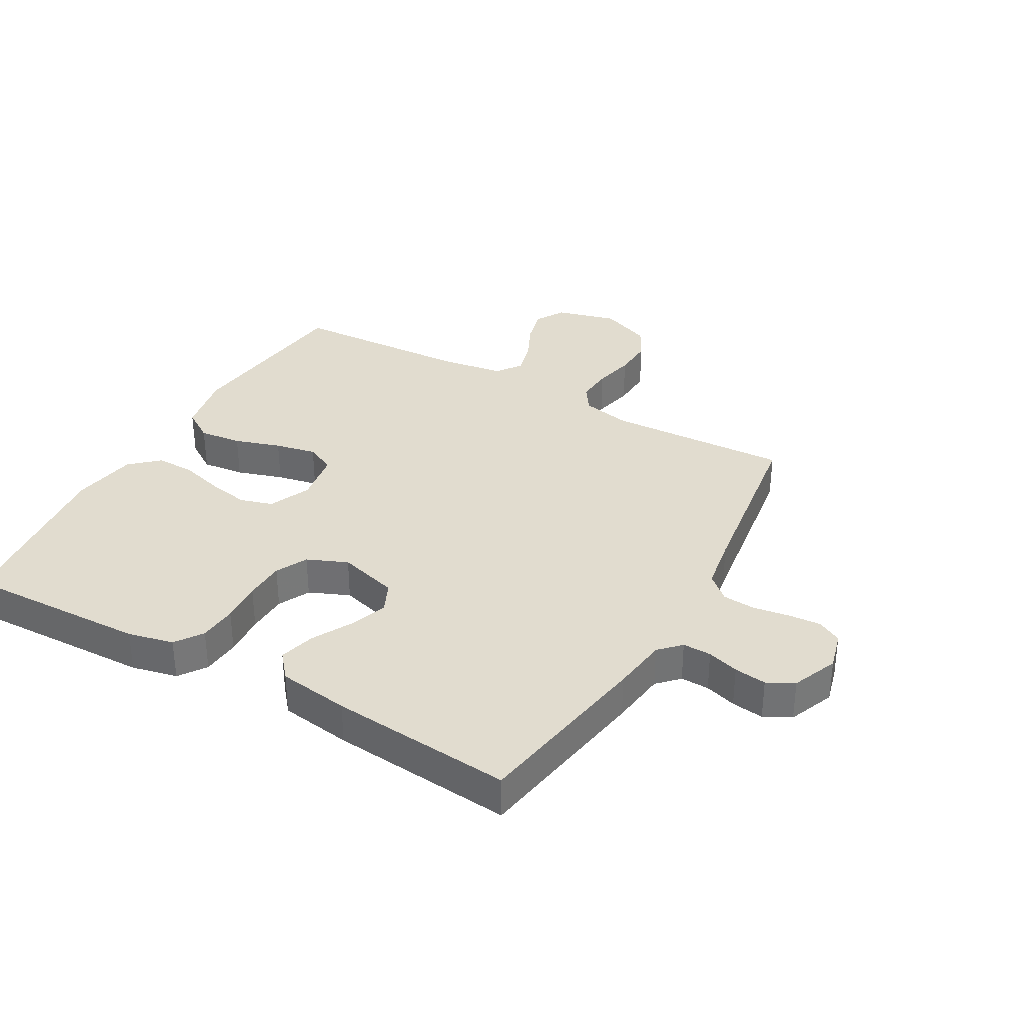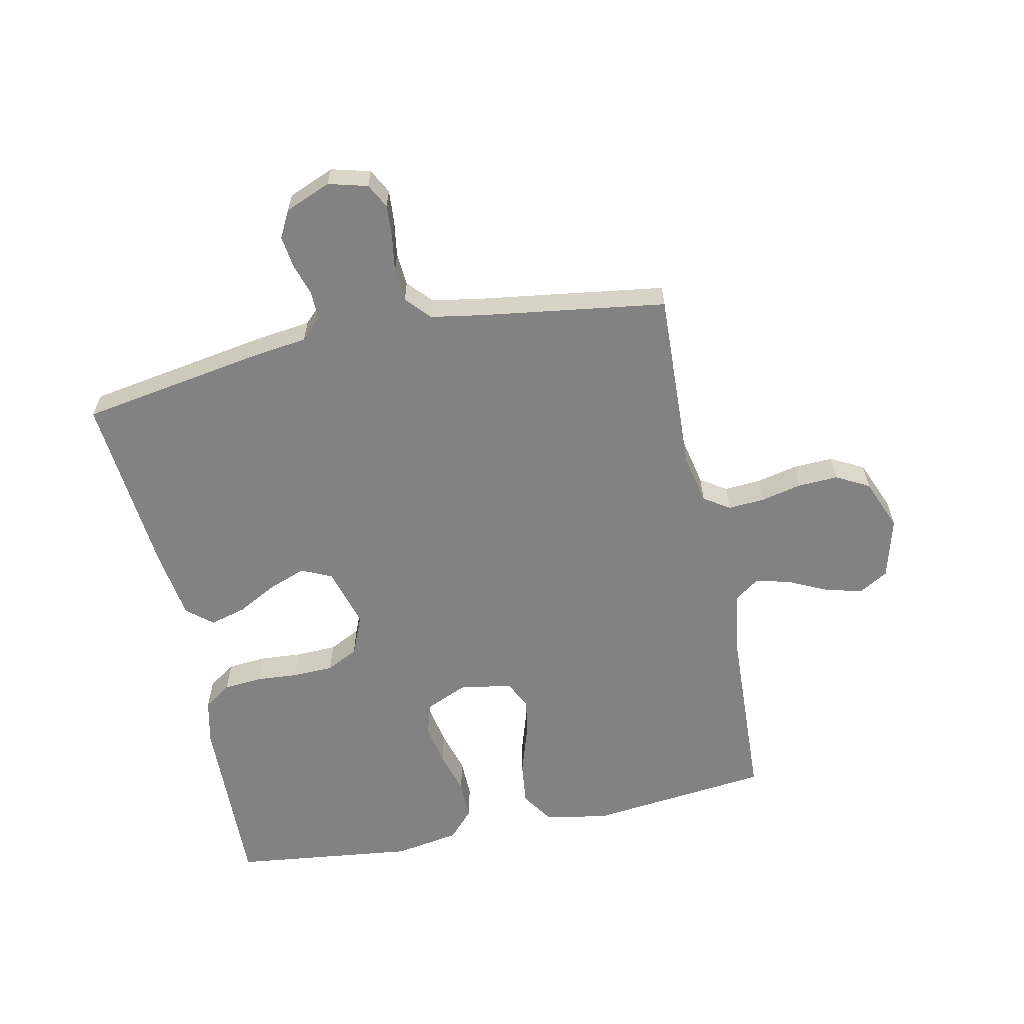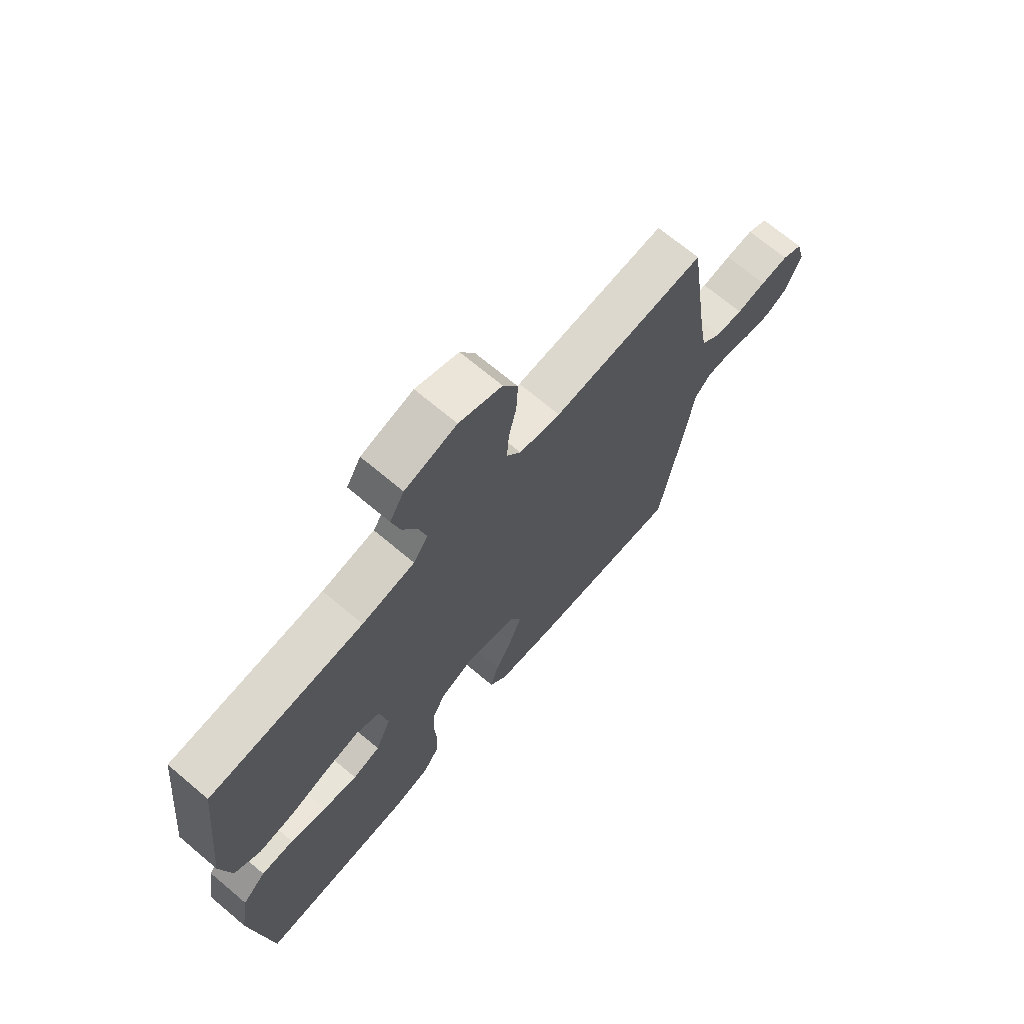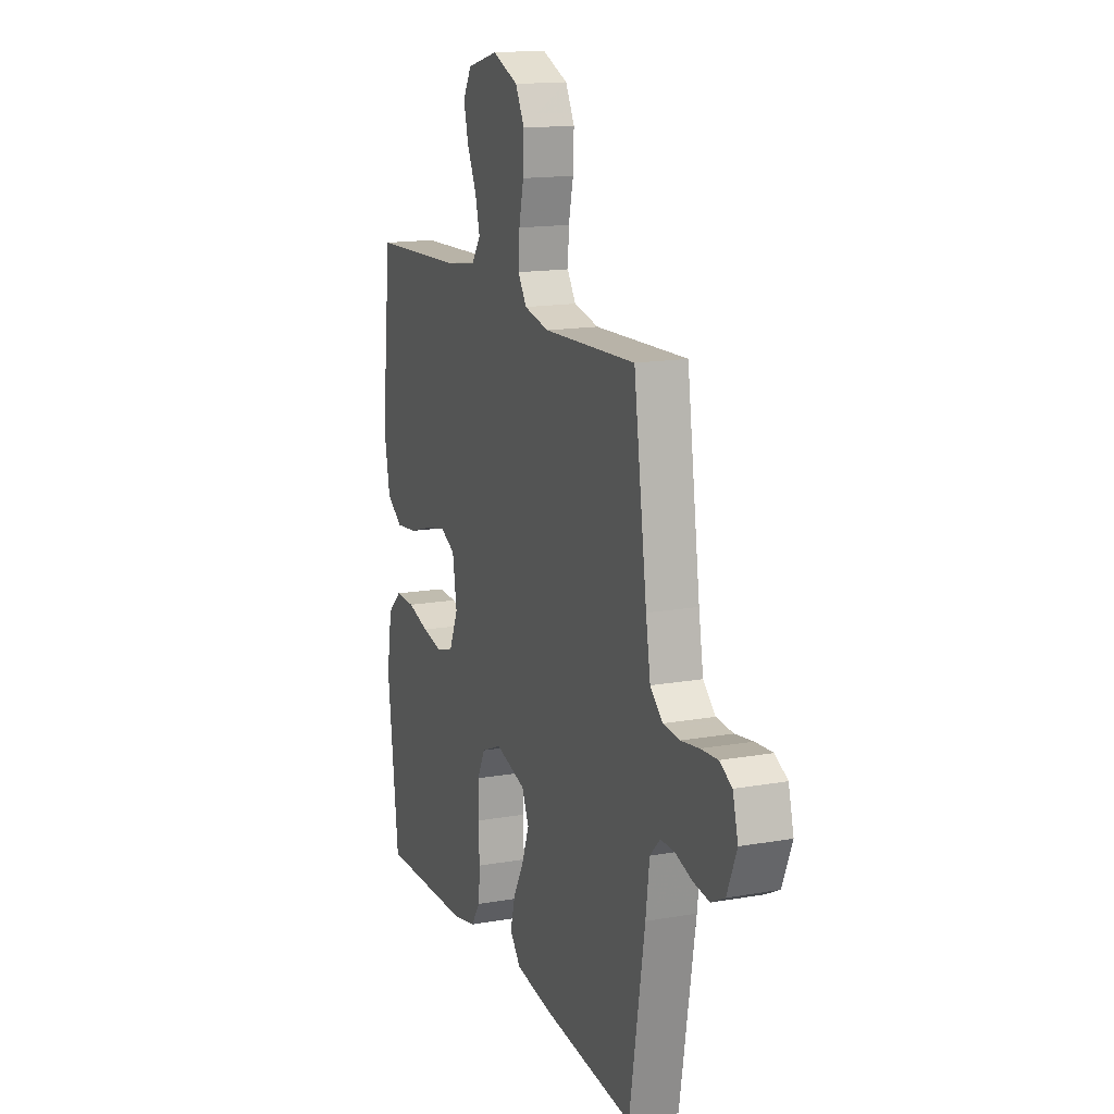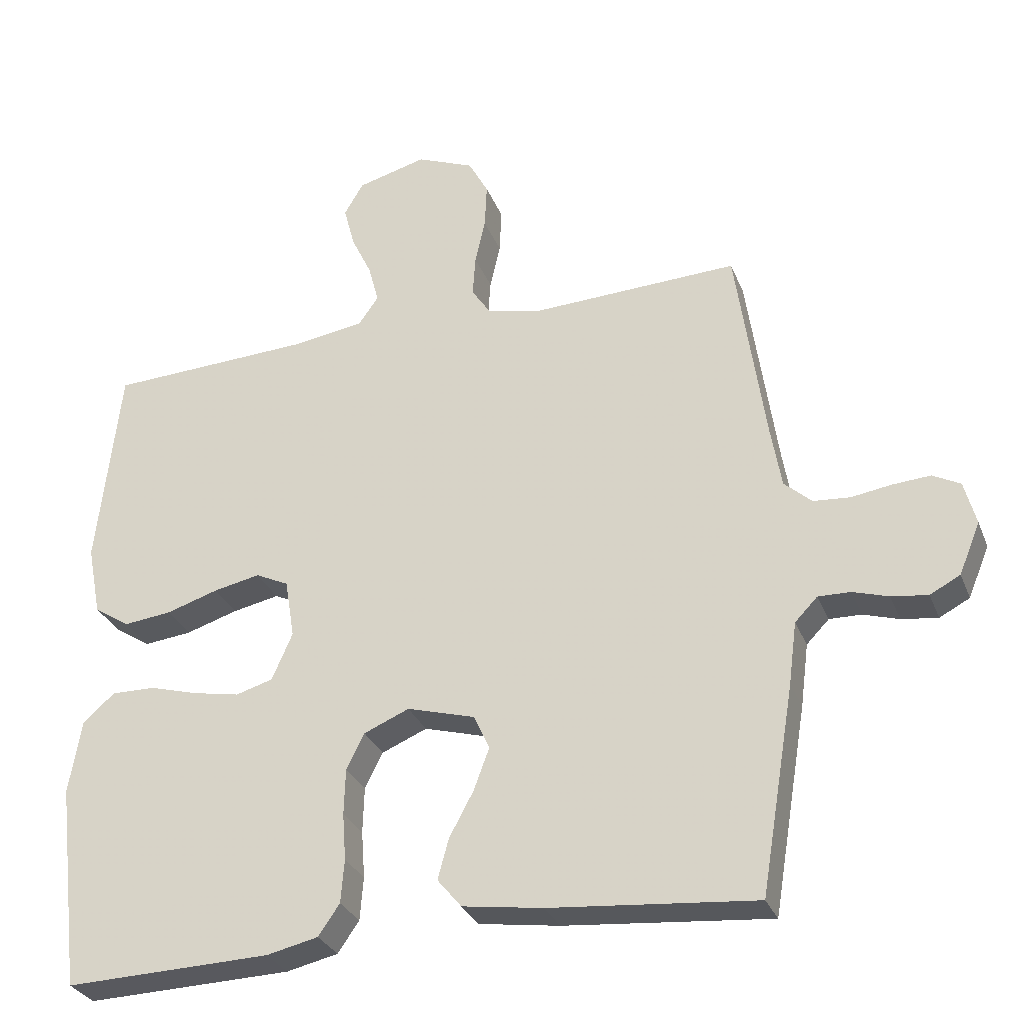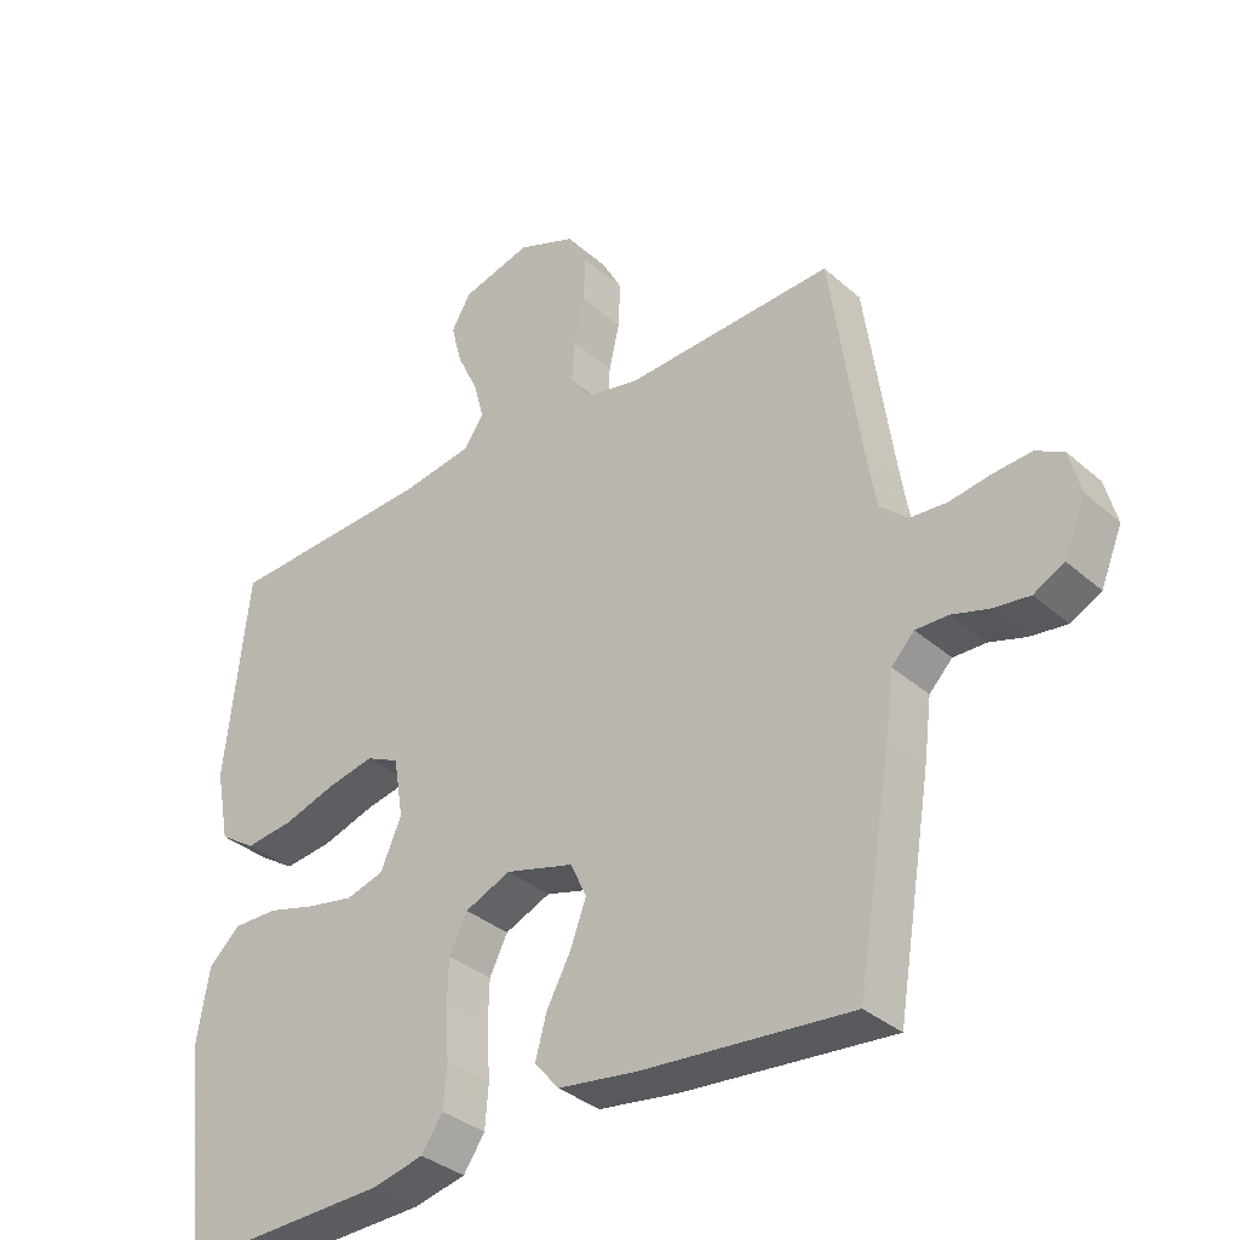
<metadata>
{"format":"obj","ext":"obj","renderer":"f3d","projection":"perspective","resolution":1024,"background":"white","views":[{"elev":34.4,"azim":-150.5,"up":"+Y"},{"elev":-60.8,"azim":-78.1,"up":"+Y"},{"elev":69.7,"azim":130.1,"up":"+Z"},{"elev":15.4,"azim":-110.6,"up":"+Z"},{"elev":-30.0,"azim":-160.9,"up":"+Z"},{"elev":-34.8,"azim":-139.1,"up":"+Z"}]}
</metadata>
<code>
v -0.5 0.07 -0.5
v -0.55 0.07 -0.2
v -0.562 0.07 -0.108
v -0.595 0.07 -0.074
v -0.642 0.07 -0.075
v -0.694 0.07 -0.091
v -0.747 0.07 -0.098
v -0.791 0.07 -0.075
v -0.822 0.07 0
v -0.805 0.07 0.064
v -0.765 0.07 0.085
v -0.71 0.07 0.081
v -0.652 0.07 0.072
v -0.598 0.07 0.076
v -0.558 0.07 0.112
v -0.543 0.07 0.2
v -0.5 0.07 0.5
v -0.2 0.07 0.487
v -0.119 0.07 0.504
v -0.091 0.07 0.546
v -0.095 0.07 0.606
v -0.11 0.07 0.673
v -0.113 0.07 0.739
v -0.084 0.07 0.793
v 0 0.07 0.827
v 0.101 0.07 0.8
v 0.129 0.07 0.752
v 0.113 0.07 0.691
v 0.083 0.07 0.628
v 0.068 0.07 0.571
v 0.097 0.07 0.53
v 0.2 0.07 0.514
v 0.5 0.07 0.5
v 0.533 0.07 0.2
v 0.513 0.07 0.097
v 0.461 0.07 0.063
v 0.391 0.07 0.071
v 0.315 0.07 0.095
v 0.247 0.07 0.109
v 0.199 0.07 0.086
v 0.185 0.07 0
v 0.215 0.07 -0.069
v 0.269 0.07 -0.085
v 0.337 0.07 -0.072
v 0.408 0.07 -0.052
v 0.472 0.07 -0.051
v 0.518 0.07 -0.093
v 0.536 0.07 -0.2
v 0.5 0.07 -0.5
v 0.2 0.07 -0.491
v 0.125 0.07 -0.474
v 0.094 0.07 -0.429
v 0.089 0.07 -0.366
v 0.094 0.07 -0.297
v 0.092 0.07 -0.23
v 0.066 0.07 -0.178
v 0 0.07 -0.15
v -0.099 0.07 -0.178
v -0.122 0.07 -0.228
v -0.099 0.07 -0.29
v -0.064 0.07 -0.355
v -0.048 0.07 -0.414
v -0.083 0.07 -0.456
v -0.2 0.07 -0.473
v -0.5 0 -0.5
v -0.55 0 -0.2
v -0.562 0 -0.108
v -0.595 0 -0.074
v -0.642 0 -0.075
v -0.694 0 -0.091
v -0.747 0 -0.098
v -0.791 0 -0.075
v -0.822 0 0
v -0.805 0 0.064
v -0.765 0 0.085
v -0.71 0 0.081
v -0.652 0 0.072
v -0.598 0 0.076
v -0.558 0 0.112
v -0.543 0 0.2
v -0.5 0 0.5
v -0.2 0 0.487
v -0.119 0 0.504
v -0.091 0 0.546
v -0.095 0 0.606
v -0.11 0 0.673
v -0.113 0 0.739
v -0.084 0 0.793
v 0 0 0.827
v 0.101 0 0.8
v 0.129 0 0.752
v 0.113 0 0.691
v 0.083 0 0.628
v 0.068 0 0.571
v 0.097 0 0.53
v 0.2 0 0.514
v 0.5 0 0.5
v 0.533 0 0.2
v 0.513 0 0.097
v 0.461 0 0.063
v 0.391 0 0.071
v 0.315 0 0.095
v 0.247 0 0.109
v 0.199 0 0.086
v 0.185 0 0
v 0.215 0 -0.069
v 0.269 0 -0.085
v 0.337 0 -0.072
v 0.408 0 -0.052
v 0.472 0 -0.051
v 0.518 0 -0.093
v 0.536 0 -0.2
v 0.5 0 -0.5
v 0.2 0 -0.491
v 0.125 0 -0.474
v 0.094 0 -0.429
v 0.089 0 -0.366
v 0.094 0 -0.297
v 0.092 0 -0.23
v 0.066 0 -0.178
v 0 0 -0.15
v -0.099 0 -0.178
v -0.122 0 -0.228
v -0.099 0 -0.29
v -0.064 0 -0.355
v -0.048 0 -0.414
v -0.083 0 -0.456
v -0.2 0 -0.473
f 60 61 62 63
f 59 60 63 64
f 51 52 53 54
f 51 54 55
f 50 51 55
f 49 50 55
f 48 49 55 56
f 44 45 46 47
f 43 44 47 48
f 42 43 48 56
f 35 36 37 38
f 35 38 39
f 32 33 34 35
f 31 32 35 39
f 30 31 39 40
f 26 27 28 29
f 26 29 30
f 25 26 30
f 24 25 30
f 21 22 23 24
f 20 21 24 30
f 19 20 30 40
f 16 17 18
f 15 16 18 19
f 14 15 19 40
f 10 11 12 13
f 8 9 10 13
f 5 6 7 8
f 4 5 8 13
f 3 4 13 14
f 59 64 1 2
f 58 59 2 3
f 57 58 3 14
f 41 42 56 57
f 14 40 41 57
f 127 126 125 124
f 128 127 124 123
f 118 117 116 115
f 119 118 115
f 119 115 114
f 119 114 113
f 120 119 113 112
f 111 110 109 108
f 112 111 108 107
f 120 112 107 106
f 102 101 100 99
f 103 102 99
f 99 98 97 96
f 103 99 96 95
f 104 103 95 94
f 93 92 91 90
f 94 93 90
f 94 90 89
f 94 89 88
f 88 87 86 85
f 94 88 85 84
f 104 94 84 83
f 82 81 80
f 83 82 80 79
f 104 83 79 78
f 77 76 75 74
f 77 74 73 72
f 72 71 70 69
f 77 72 69 68
f 78 77 68 67
f 66 65 128 123
f 67 66 123 122
f 78 67 122 121
f 121 120 106 105
f 121 105 104 78
f 1 65 66 2
f 2 66 67 3
f 3 67 68 4
f 4 68 69 5
f 5 69 70 6
f 6 70 71 7
f 7 71 72 8
f 8 72 73 9
f 9 73 74 10
f 10 74 75 11
f 11 75 76 12
f 12 76 77 13
f 13 77 78 14
f 14 78 79 15
f 15 79 80 16
f 16 80 81 17
f 17 81 82 18
f 18 82 83 19
f 19 83 84 20
f 20 84 85 21
f 21 85 86 22
f 22 86 87 23
f 23 87 88 24
f 24 88 89 25
f 25 89 90 26
f 26 90 91 27
f 27 91 92 28
f 28 92 93 29
f 29 93 94 30
f 30 94 95 31
f 31 95 96 32
f 32 96 97 33
f 33 97 98 34
f 34 98 99 35
f 35 99 100 36
f 36 100 101 37
f 37 101 102 38
f 38 102 103 39
f 39 103 104 40
f 40 104 105 41
f 41 105 106 42
f 42 106 107 43
f 43 107 108 44
f 44 108 109 45
f 45 109 110 46
f 46 110 111 47
f 47 111 112 48
f 48 112 113 49
f 49 113 114 50
f 50 114 115 51
f 51 115 116 52
f 52 116 117 53
f 53 117 118 54
f 54 118 119 55
f 55 119 120 56
f 56 120 121 57
f 57 121 122 58
f 58 122 123 59
f 59 123 124 60
f 60 124 125 61
f 61 125 126 62
f 62 126 127 63
f 63 127 128 64
f 64 128 65 1

</code>
